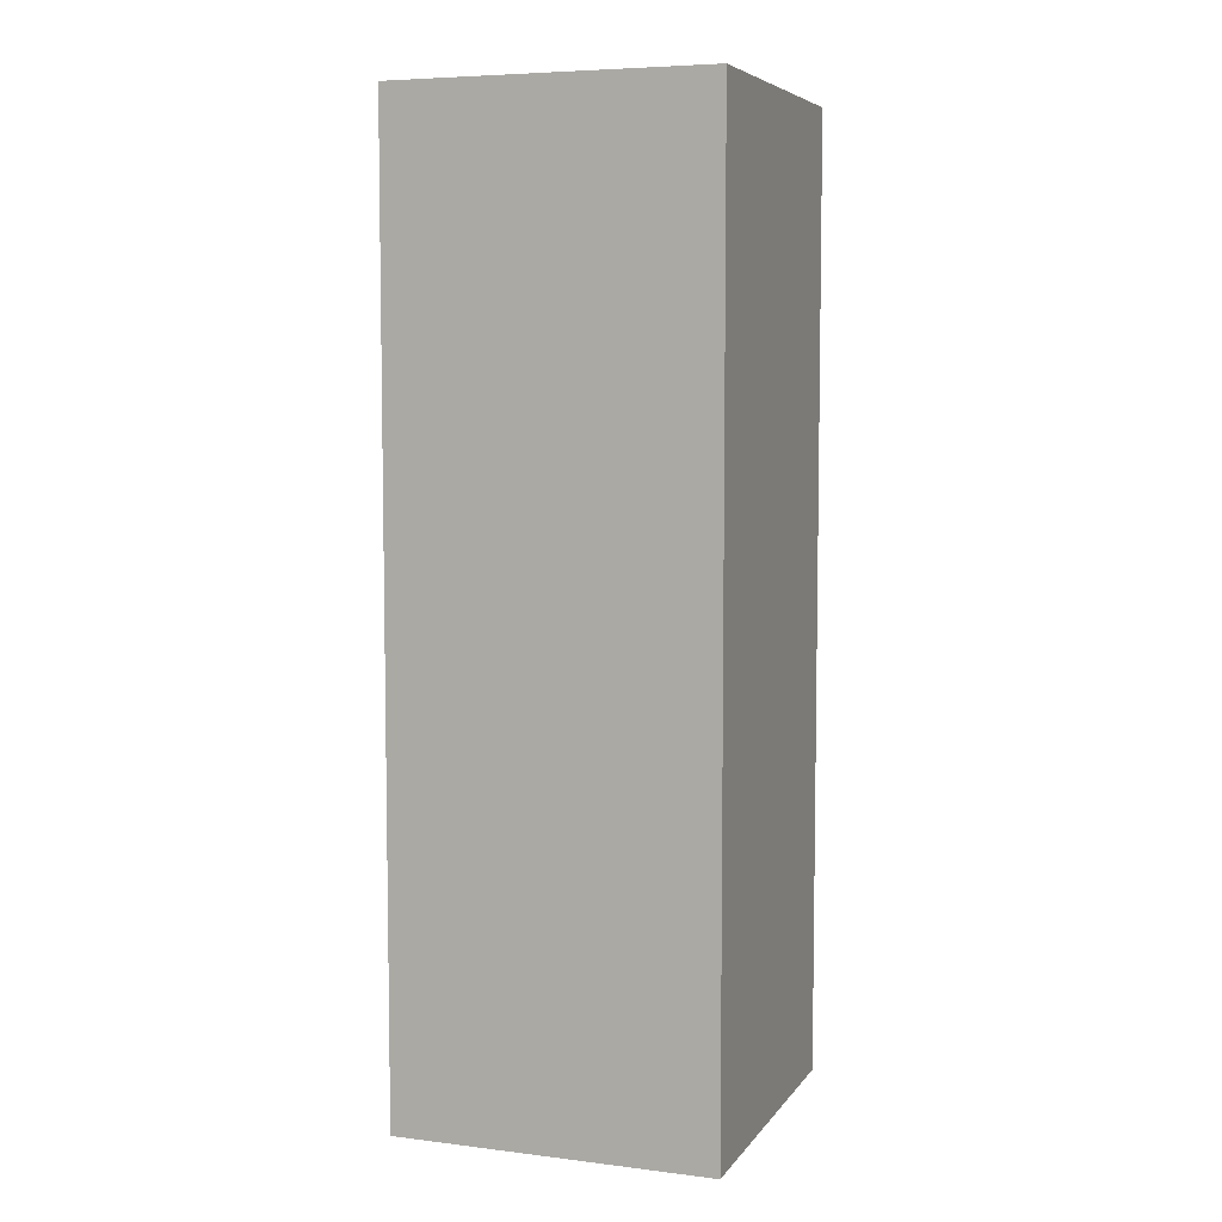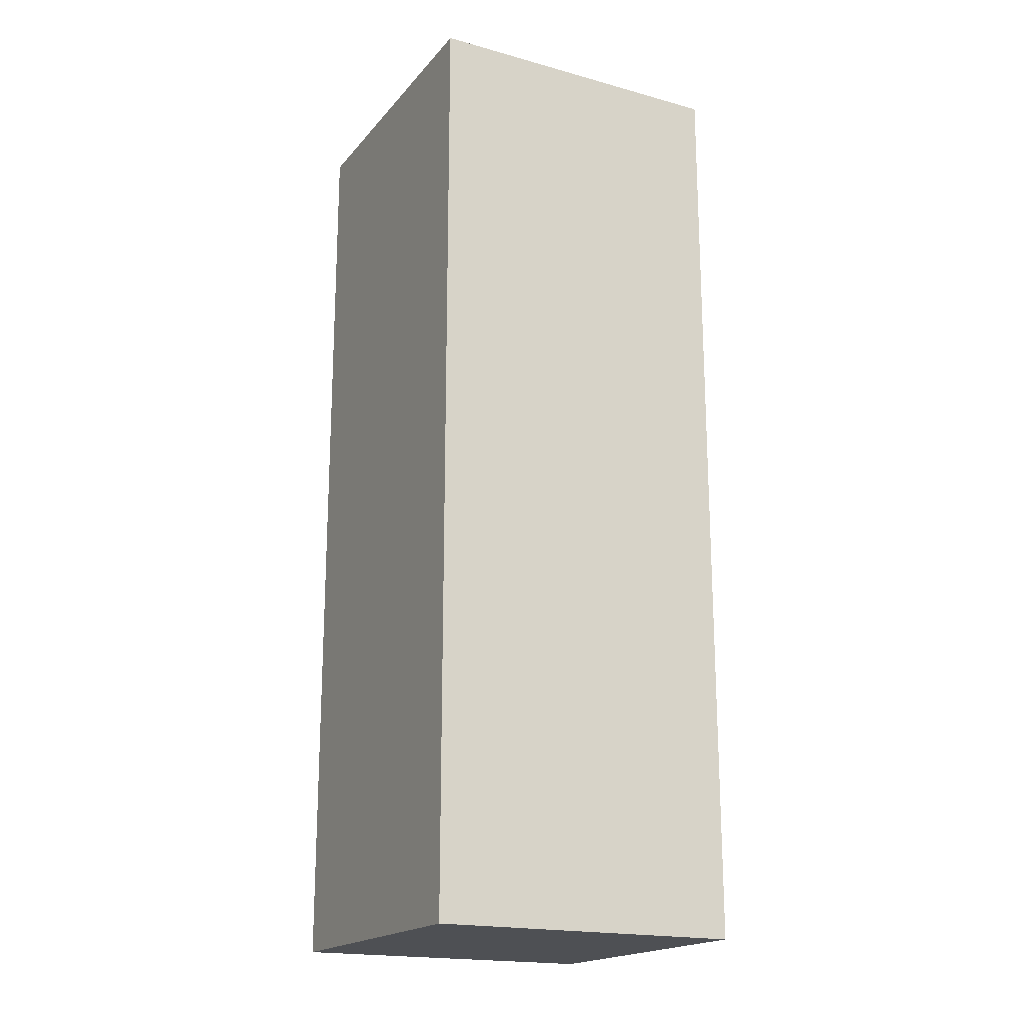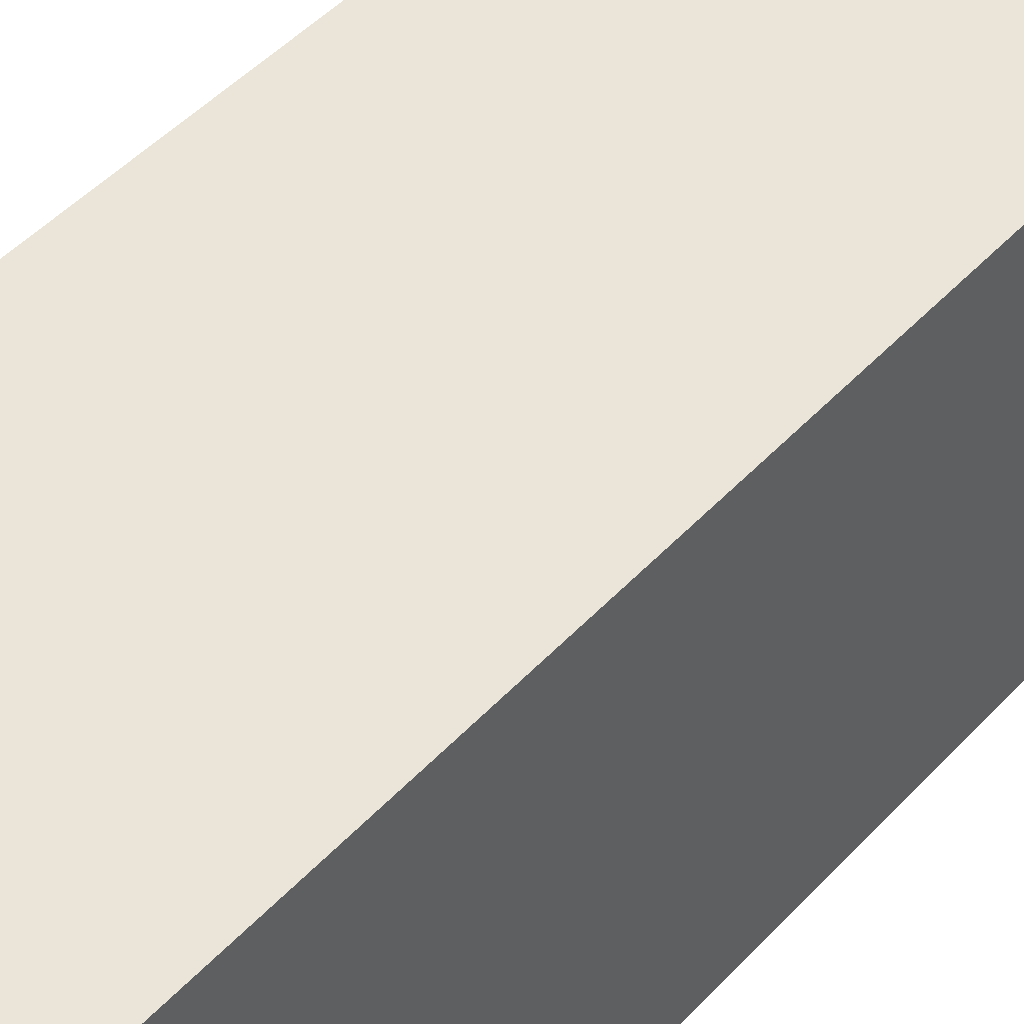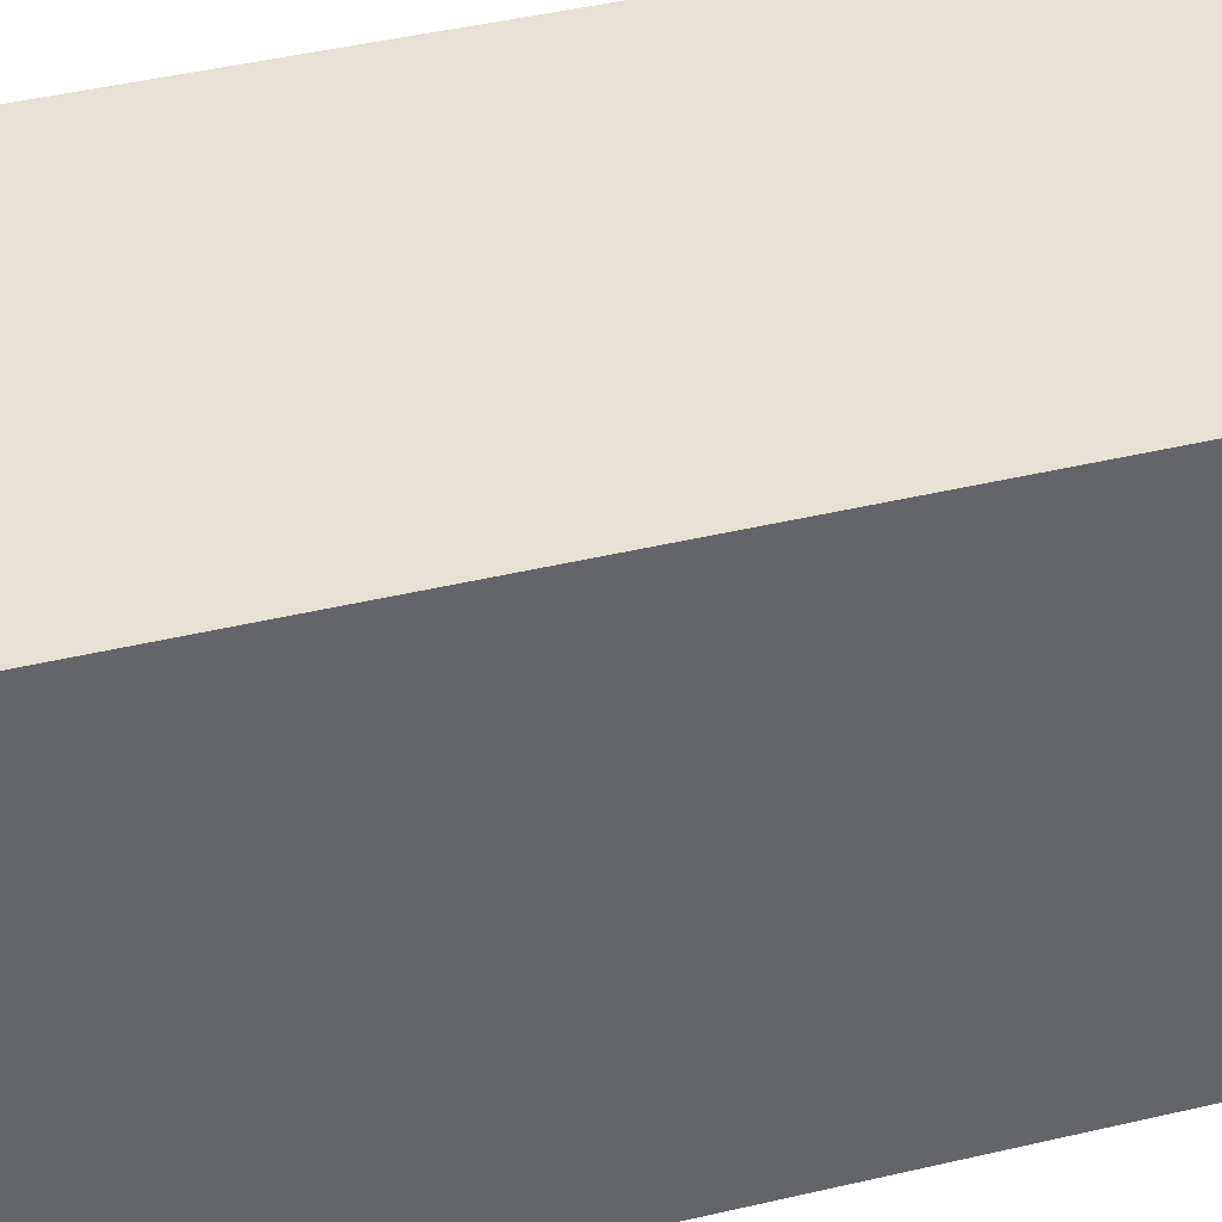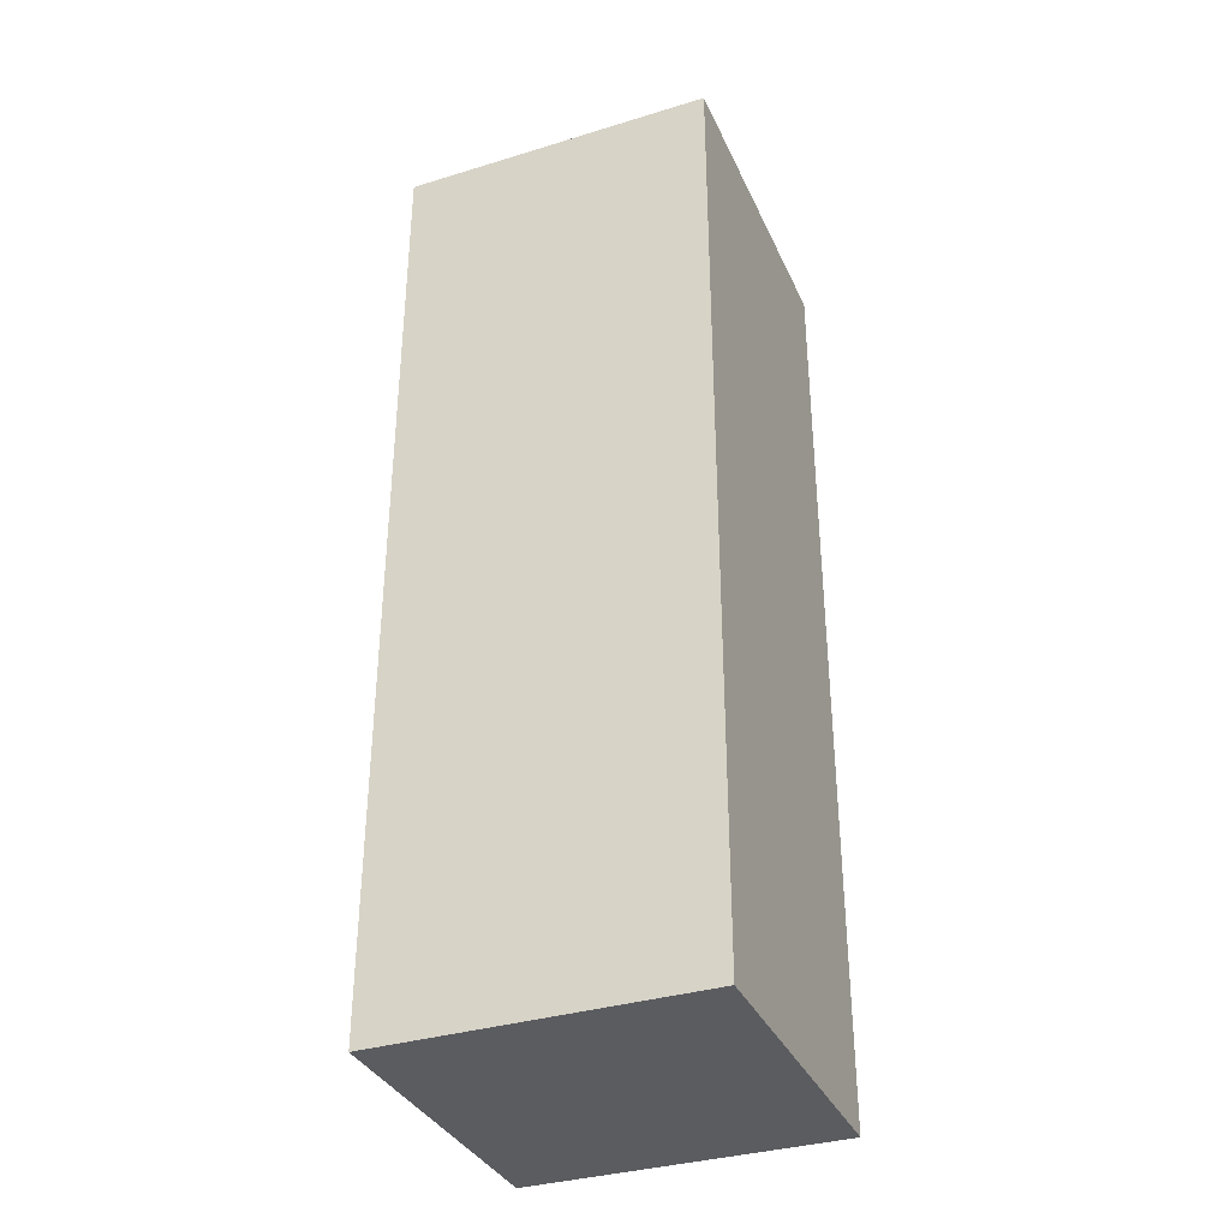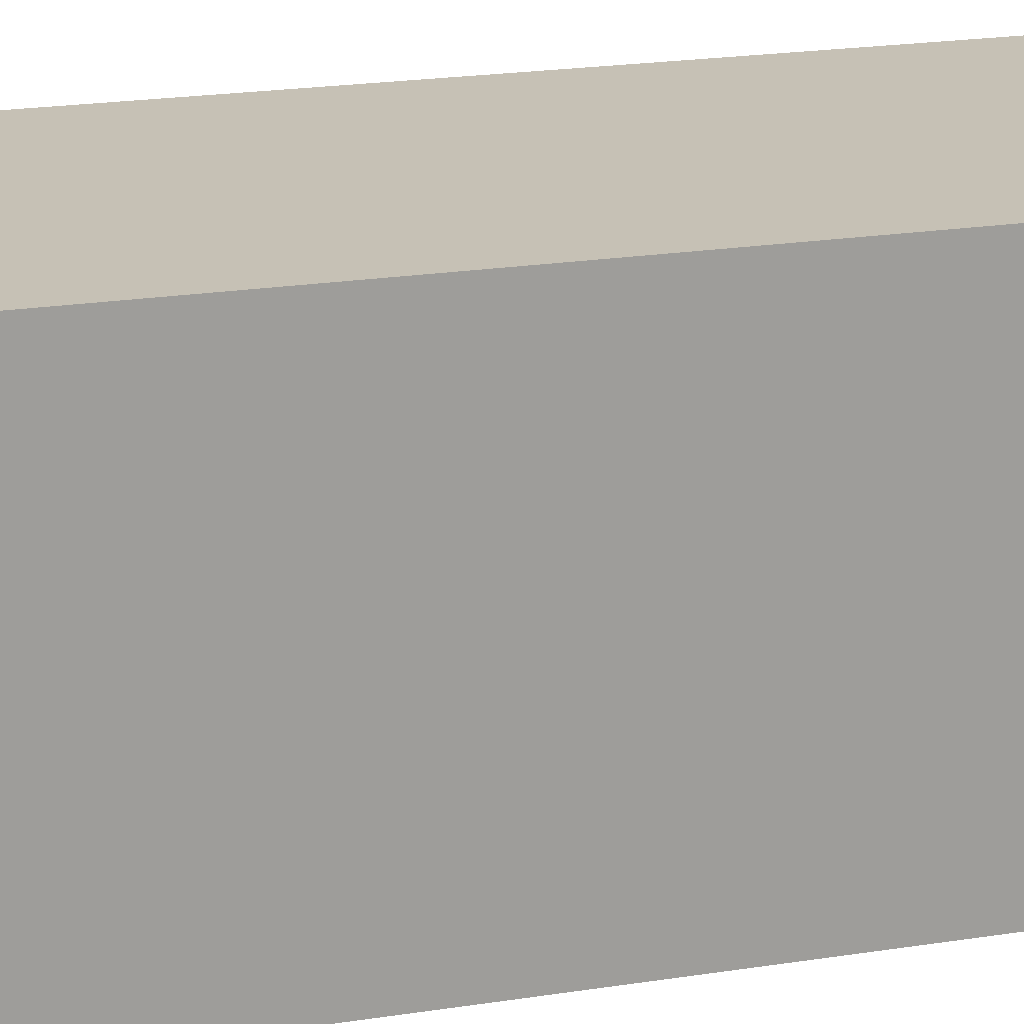
<metadata>
{"format":"obj","ext":"obj","renderer":"f3d","projection":"perspective","resolution":1024,"background":"white","views":[{"elev":6.3,"azim":19.9,"up":"+Z"},{"elev":-18.9,"azim":152.5,"up":"+Z"},{"elev":45.2,"azim":-140.9,"up":"+Y"},{"elev":39.1,"azim":-107.0,"up":"+Y"},{"elev":-35.1,"azim":-157.9,"up":"+Z"},{"elev":18.7,"azim":-107.6,"up":"+Y"}]}
</metadata>
<code>
g FPS_PLAYER_Arm_right
v 0.125 -0 -0.125
v -0.125 0.25 -0.125
v 0.125 0.25 -0.125
v -0.125 -0 -0.125
v -0.125 0.25 0.625
v 0.125 -0 0.625
v 0.125 0.25 0.625
v -0.125 -0 0.625
v -0.125 0.25 -0.125
v 0.125 0.25 0.625
v 0.125 0.25 -0.125
v -0.125 0.25 0.625
v -0.125 -0 -0.125
v -0.125 0.25 0.625
v -0.125 0.25 -0.125
v -0.125 -0 0.625
v -0.125 -0 -0.125
v 0.125 -0 0.625
v -0.125 -0 0.625
v 0.125 -0 -0.125
v 0.125 -0 -0.125
v 0.125 0.25 0.625
v 0.125 -0 0.625
v 0.125 0.25 -0.125
f -22 -23 -24
f -21 -24 -23
f -18 -19 -20
f -17 -20 -19
f -14 -15 -16
f -13 -16 -15
f -10 -11 -12
f -9 -12 -11
f -6 -7 -8
f -5 -8 -7
f -2 -3 -4
f -1 -4 -3

</code>
